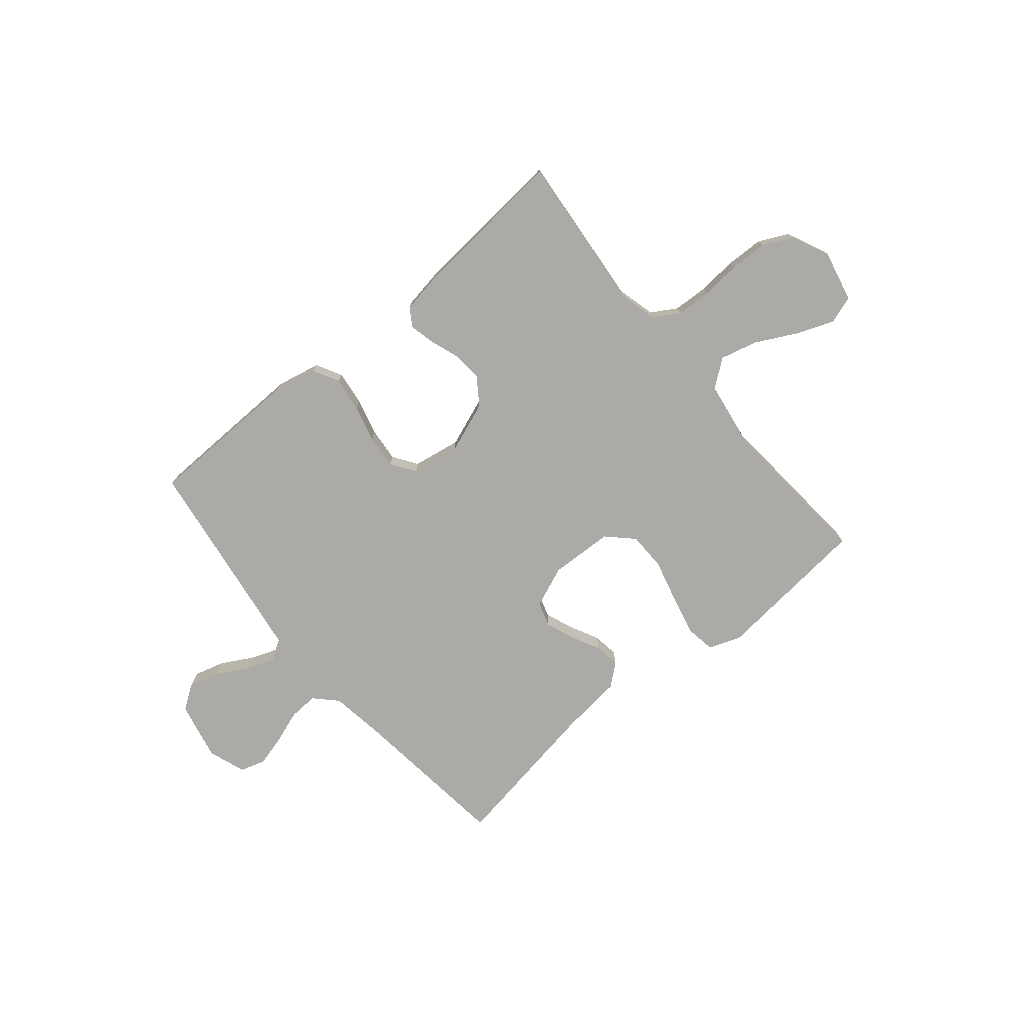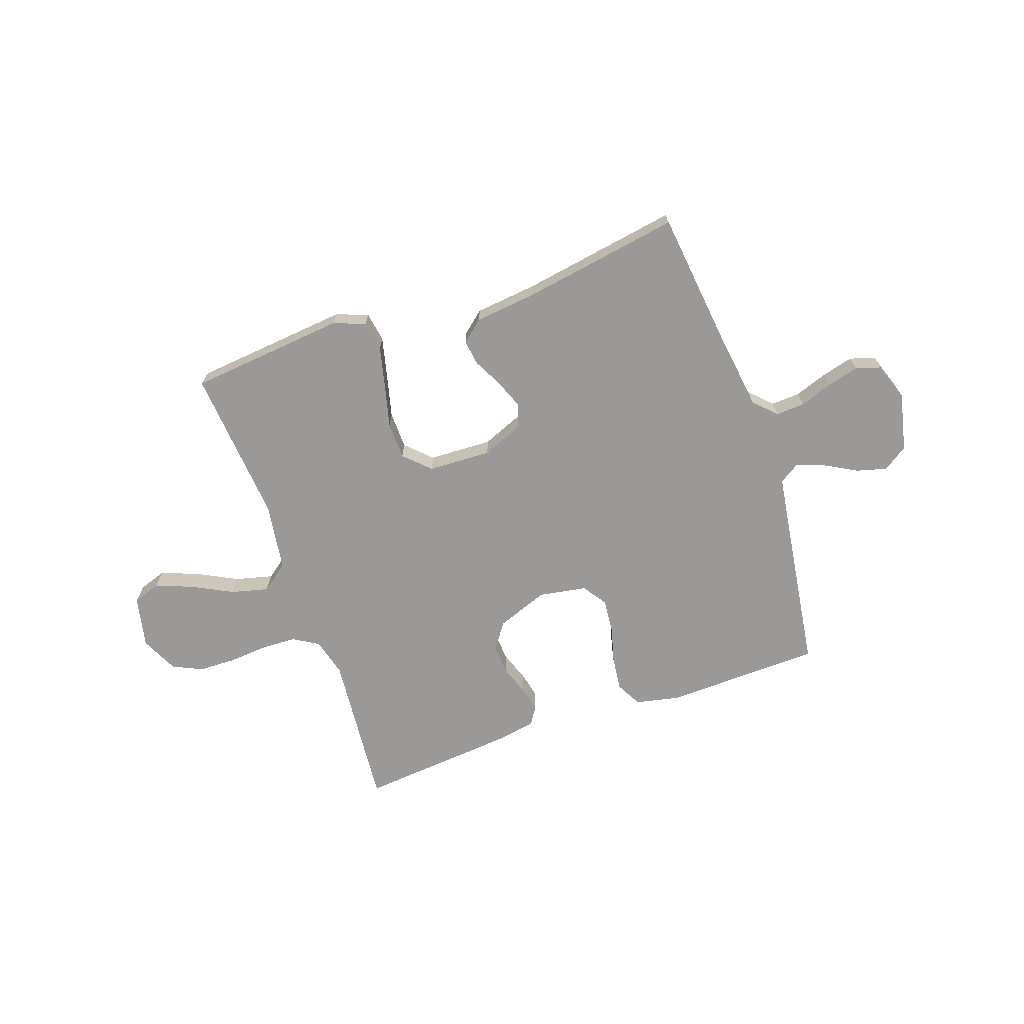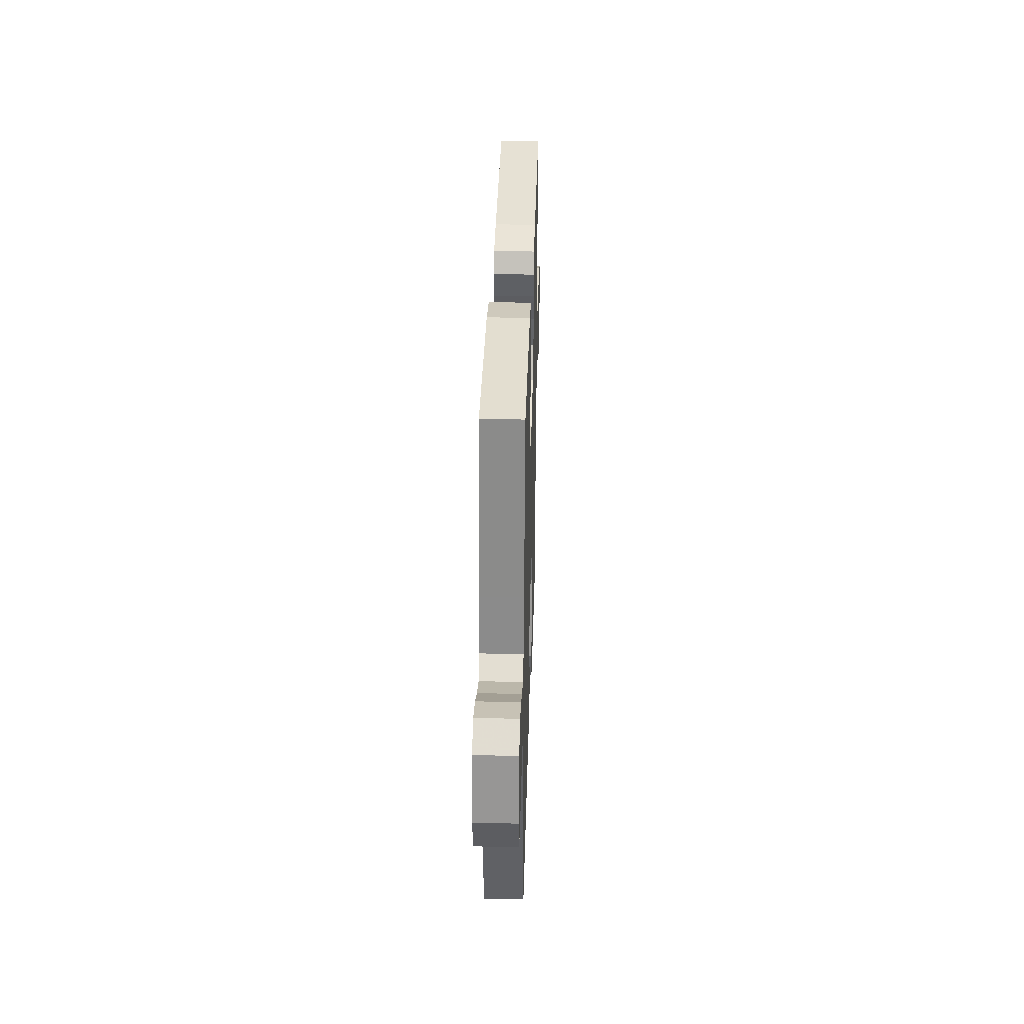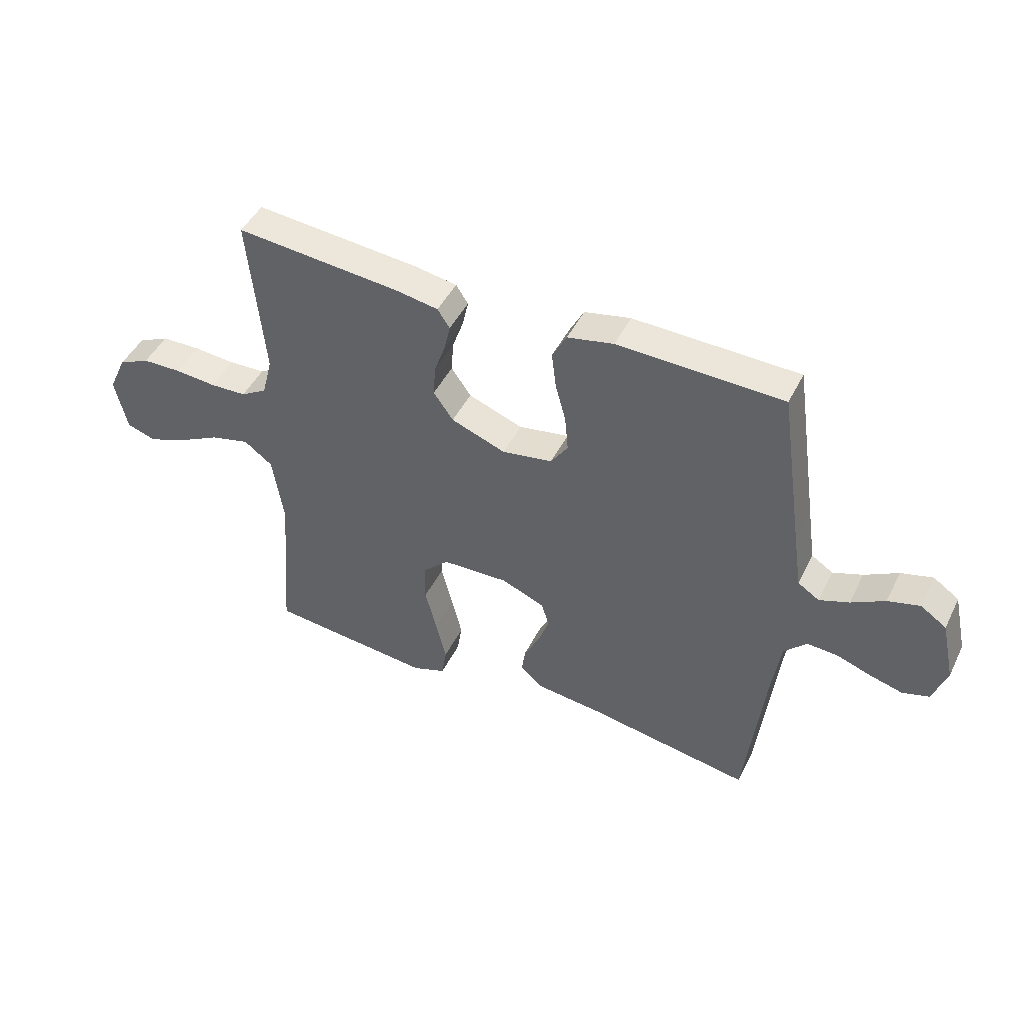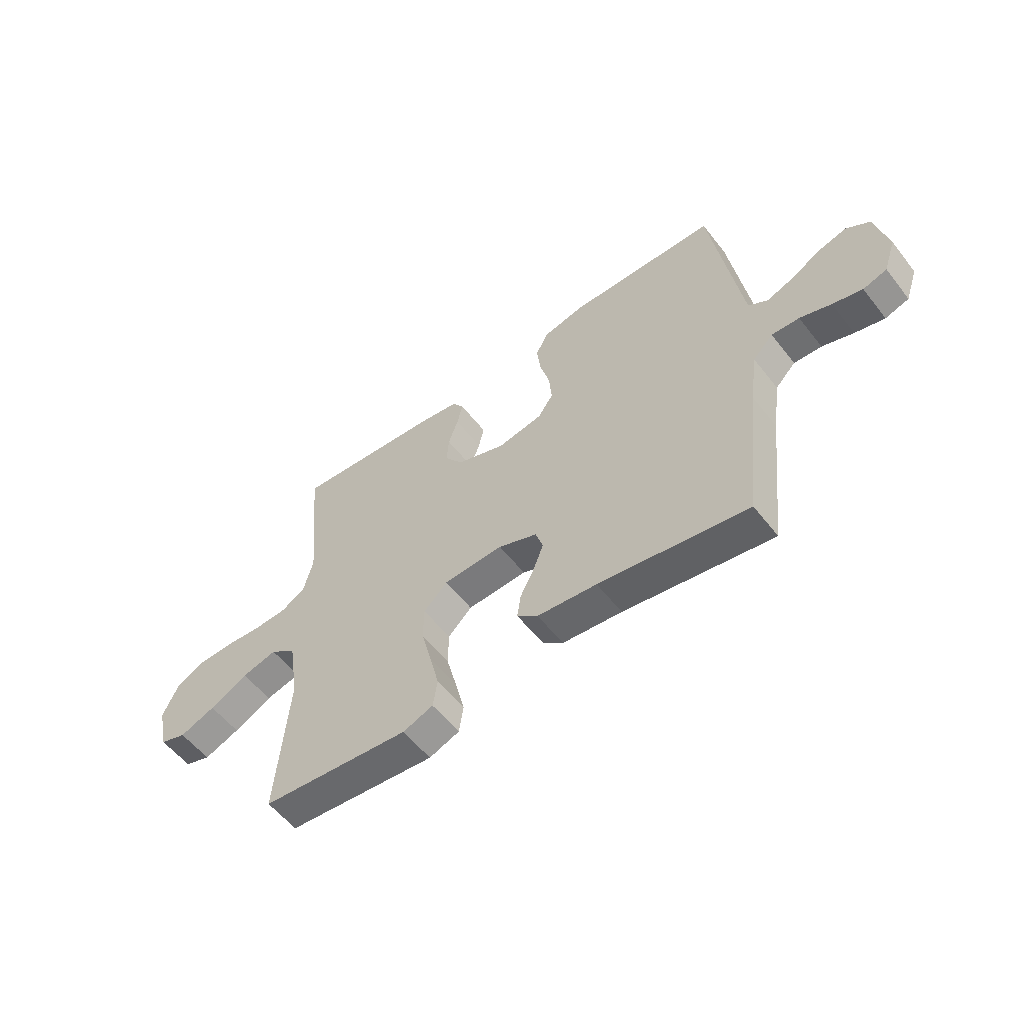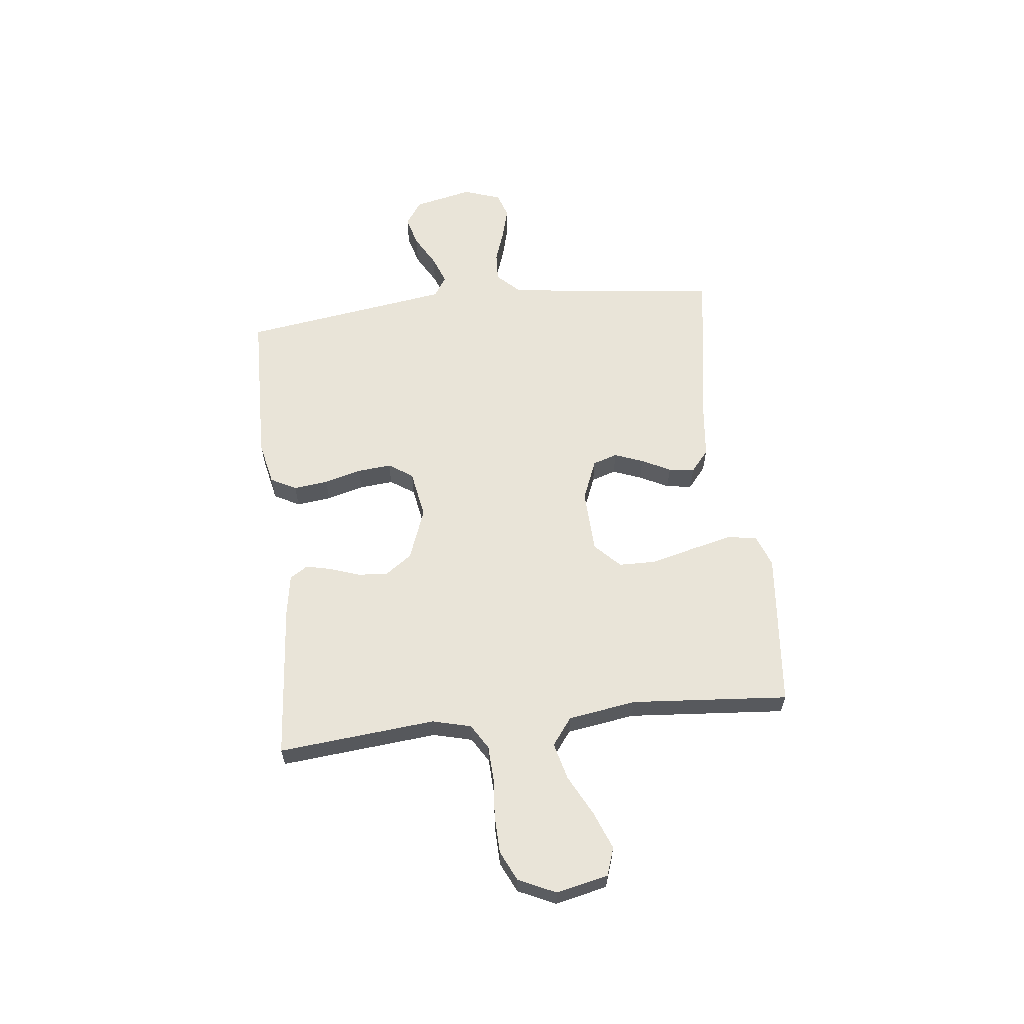
<metadata>
{"format":"obj","ext":"obj","renderer":"f3d","projection":"perspective","resolution":1024,"background":"white","views":[{"elev":-75.7,"azim":39.9,"up":"+Y"},{"elev":-68.9,"azim":-160.6,"up":"+Y"},{"elev":34.4,"azim":-88.3,"up":"+Z"},{"elev":46.4,"azim":-154.5,"up":"+Z"},{"elev":-56.6,"azim":-142.4,"up":"+Z"},{"elev":60.7,"azim":83.5,"up":"+Y"}]}
</metadata>
<code>
v -0.5 0.07 0.5
v -0.2 0.07 0.507
v -0.116 0.07 0.489
v -0.09 0.07 0.44
v -0.098 0.07 0.374
v -0.117 0.07 0.303
v -0.123 0.07 0.238
v -0.092 0.07 0.192
v 0 0.07 0.176
v 0.099 0.07 0.213
v 0.135 0.07 0.264
v 0.131 0.07 0.321
v 0.111 0.07 0.378
v 0.1 0.07 0.427
v 0.122 0.07 0.461
v 0.2 0.07 0.474
v 0.5 0.07 0.5
v 0.472 0.07 0.2
v 0.491 0.07 0.126
v 0.539 0.07 0.097
v 0.606 0.07 0.094
v 0.681 0.07 0.1
v 0.753 0.07 0.098
v 0.81 0.07 0.071
v 0.843 0.07 0
v 0.821 0.07 -0.099
v 0.768 0.07 -0.117
v 0.696 0.07 -0.089
v 0.619 0.07 -0.049
v 0.548 0.07 -0.031
v 0.496 0.07 -0.07
v 0.476 0.07 -0.2
v 0.5 0.07 -0.5
v 0.2 0.07 -0.529
v 0.139 0.07 -0.506
v 0.13 0.07 -0.449
v 0.149 0.07 -0.371
v 0.17 0.07 -0.289
v 0.169 0.07 -0.217
v 0.121 0.07 -0.17
v 0 0.07 -0.165
v -0.079 0.07 -0.197
v -0.094 0.07 -0.244
v -0.073 0.07 -0.299
v -0.045 0.07 -0.354
v -0.038 0.07 -0.403
v -0.08 0.07 -0.438
v -0.2 0.07 -0.451
v -0.5 0.07 -0.5
v -0.534 0.07 -0.2
v -0.55 0.07 -0.088
v -0.591 0.07 -0.046
v -0.647 0.07 -0.049
v -0.71 0.07 -0.071
v -0.77 0.07 -0.087
v -0.818 0.07 -0.072
v -0.843 0.07 0
v -0.818 0.07 0.112
v -0.771 0.07 0.144
v -0.713 0.07 0.128
v -0.652 0.07 0.094
v -0.598 0.07 0.074
v -0.559 0.07 0.099
v -0.544 0.07 0.2
v -0.5 0 0.5
v -0.2 0 0.507
v -0.116 0 0.489
v -0.09 0 0.44
v -0.098 0 0.374
v -0.117 0 0.303
v -0.123 0 0.238
v -0.092 0 0.192
v 0 0 0.176
v 0.099 0 0.213
v 0.135 0 0.264
v 0.131 0 0.321
v 0.111 0 0.378
v 0.1 0 0.427
v 0.122 0 0.461
v 0.2 0 0.474
v 0.5 0 0.5
v 0.472 0 0.2
v 0.491 0 0.126
v 0.539 0 0.097
v 0.606 0 0.094
v 0.681 0 0.1
v 0.753 0 0.098
v 0.81 0 0.071
v 0.843 0 0
v 0.821 0 -0.099
v 0.768 0 -0.117
v 0.696 0 -0.089
v 0.619 0 -0.049
v 0.548 0 -0.031
v 0.496 0 -0.07
v 0.476 0 -0.2
v 0.5 0 -0.5
v 0.2 0 -0.529
v 0.139 0 -0.506
v 0.13 0 -0.449
v 0.149 0 -0.371
v 0.17 0 -0.289
v 0.169 0 -0.217
v 0.121 0 -0.17
v 0 0 -0.165
v -0.079 0 -0.197
v -0.094 0 -0.244
v -0.073 0 -0.299
v -0.045 0 -0.354
v -0.038 0 -0.403
v -0.08 0 -0.438
v -0.2 0 -0.451
v -0.5 0 -0.5
v -0.534 0 -0.2
v -0.55 0 -0.088
v -0.591 0 -0.046
v -0.647 0 -0.049
v -0.71 0 -0.071
v -0.77 0 -0.087
v -0.818 0 -0.072
v -0.843 0 0
v -0.818 0 0.112
v -0.771 0 0.144
v -0.713 0 0.128
v -0.652 0 0.094
v -0.598 0 0.074
v -0.559 0 0.099
v -0.544 0 0.2
f 59 60 61
f 58 59 61
f 57 58 61
f 56 57 61
f 55 56 61
f 54 55 61
f 53 54 61
f 52 53 61 62
f 51 52 62 63
f 48 49 50
f 51 63 64
f 50 51 64
f 48 50 64
f 47 48 64
f 46 47 64
f 45 46 64
f 44 45 64
f 36 37 38
f 35 36 38
f 34 35 38
f 33 34 38
f 32 33 38
f 31 32 38 39
f 30 31 39 40
f 27 28 29
f 26 27 29
f 25 26 29
f 24 25 29
f 23 24 29
f 22 23 29
f 21 22 29
f 20 21 29 30
f 30 40 41
f 20 30 41
f 19 20 41
f 16 17 18
f 15 16 18
f 14 15 18
f 13 14 18
f 12 13 18
f 11 12 18 19
f 4 5 6
f 3 4 6
f 2 3 6
f 1 2 6
f 64 1 6
f 64 6 7
f 43 44 64
f 64 7 8
f 43 64 8
f 42 43 8
f 19 41 42
f 11 19 42
f 10 11 42
f 9 10 42
f 8 9 42
f 125 124 123
f 125 123 122
f 125 122 121
f 125 121 120
f 125 120 119
f 125 119 118
f 125 118 117
f 126 125 117 116
f 127 126 116 115
f 114 113 112
f 128 127 115
f 128 115 114
f 128 114 112
f 128 112 111
f 128 111 110
f 128 110 109
f 128 109 108
f 102 101 100
f 102 100 99
f 102 99 98
f 102 98 97
f 102 97 96
f 103 102 96 95
f 104 103 95 94
f 93 92 91
f 93 91 90
f 93 90 89
f 93 89 88
f 93 88 87
f 93 87 86
f 93 86 85
f 94 93 85 84
f 105 104 94
f 105 94 84
f 105 84 83
f 82 81 80
f 82 80 79
f 82 79 78
f 82 78 77
f 82 77 76
f 83 82 76 75
f 70 69 68
f 70 68 67
f 70 67 66
f 70 66 65
f 70 65 128
f 71 70 128
f 128 108 107
f 72 71 128
f 72 128 107
f 72 107 106
f 106 105 83
f 106 83 75
f 106 75 74
f 106 74 73
f 106 73 72
f 1 65 66 2
f 2 66 67 3
f 3 67 68 4
f 4 68 69 5
f 5 69 70 6
f 6 70 71 7
f 7 71 72 8
f 8 72 73 9
f 9 73 74 10
f 10 74 75 11
f 11 75 76 12
f 12 76 77 13
f 13 77 78 14
f 14 78 79 15
f 15 79 80 16
f 16 80 81 17
f 17 81 82 18
f 18 82 83 19
f 19 83 84 20
f 20 84 85 21
f 21 85 86 22
f 22 86 87 23
f 23 87 88 24
f 24 88 89 25
f 25 89 90 26
f 26 90 91 27
f 27 91 92 28
f 28 92 93 29
f 29 93 94 30
f 30 94 95 31
f 31 95 96 32
f 32 96 97 33
f 33 97 98 34
f 34 98 99 35
f 35 99 100 36
f 36 100 101 37
f 37 101 102 38
f 38 102 103 39
f 39 103 104 40
f 40 104 105 41
f 41 105 106 42
f 42 106 107 43
f 43 107 108 44
f 44 108 109 45
f 45 109 110 46
f 46 110 111 47
f 47 111 112 48
f 48 112 113 49
f 49 113 114 50
f 50 114 115 51
f 51 115 116 52
f 52 116 117 53
f 53 117 118 54
f 54 118 119 55
f 55 119 120 56
f 56 120 121 57
f 57 121 122 58
f 58 122 123 59
f 59 123 124 60
f 60 124 125 61
f 61 125 126 62
f 62 126 127 63
f 63 127 128 64
f 64 128 65 1

</code>
